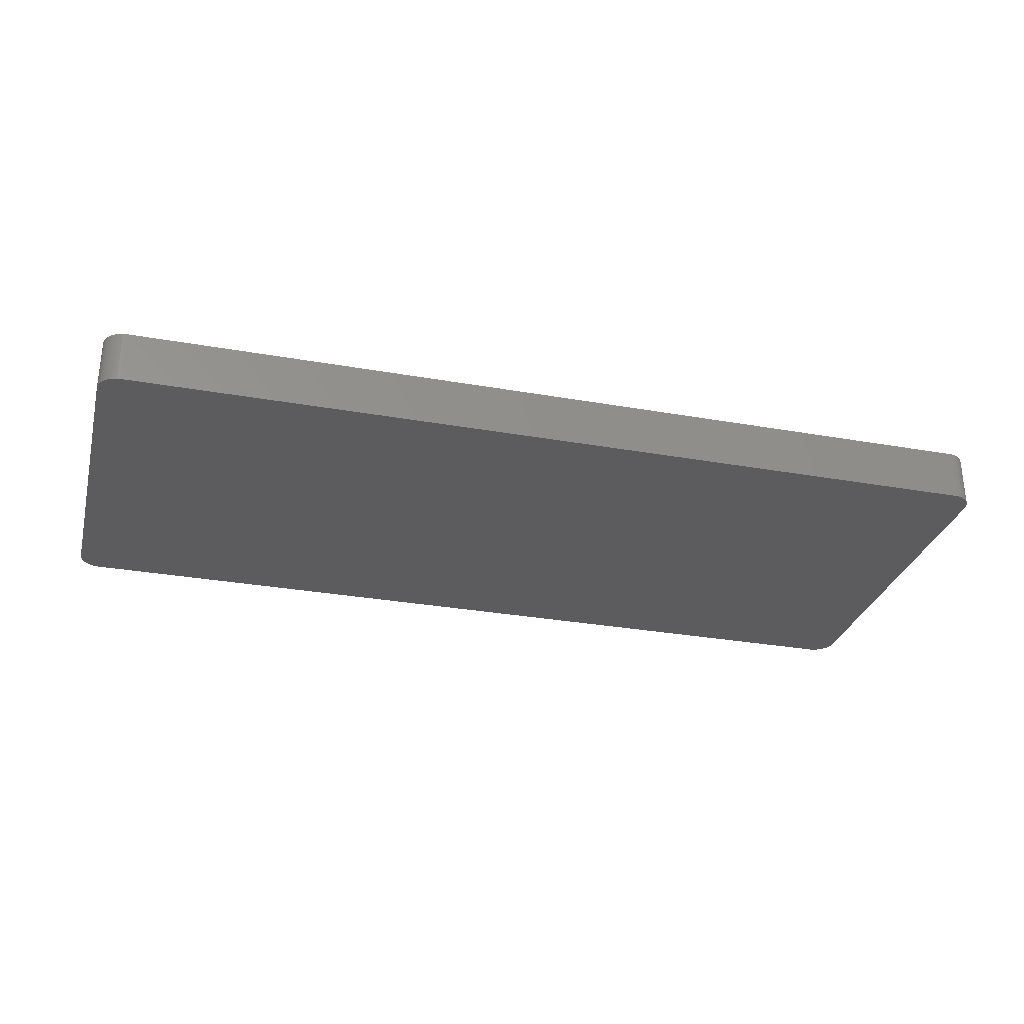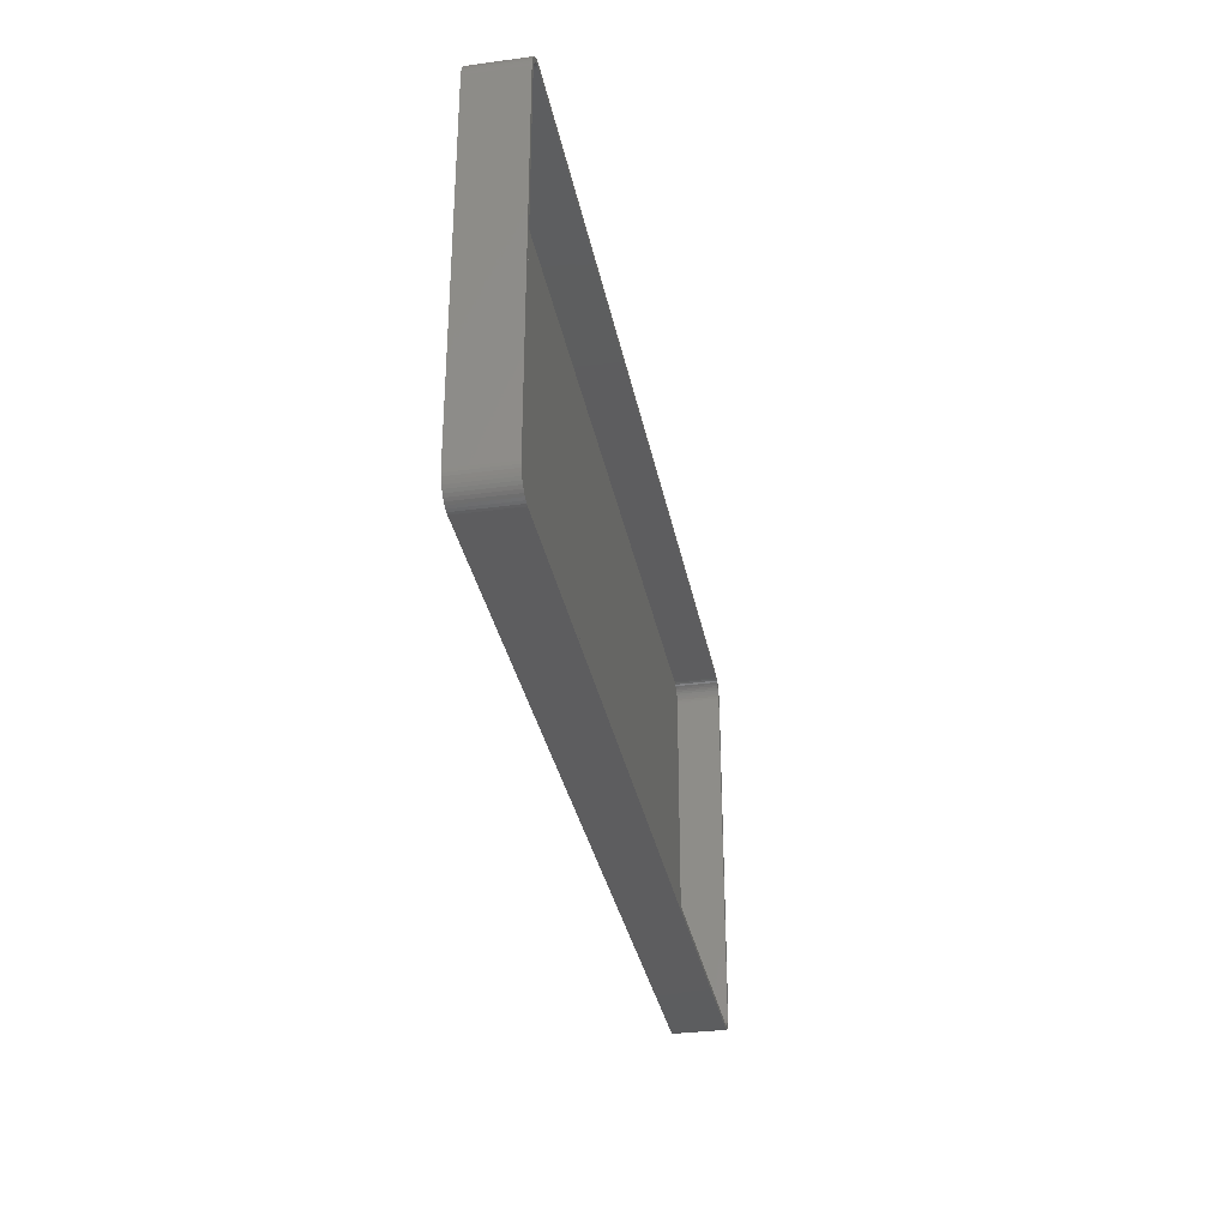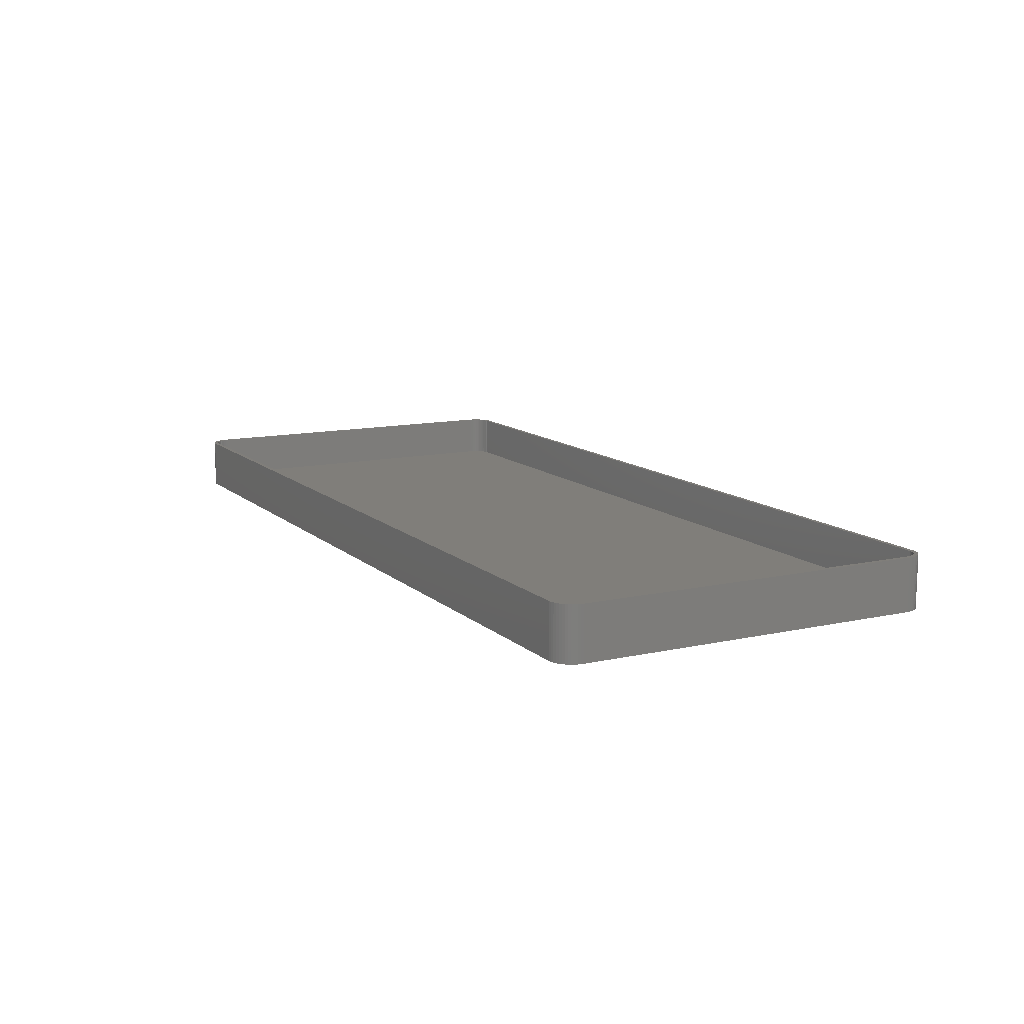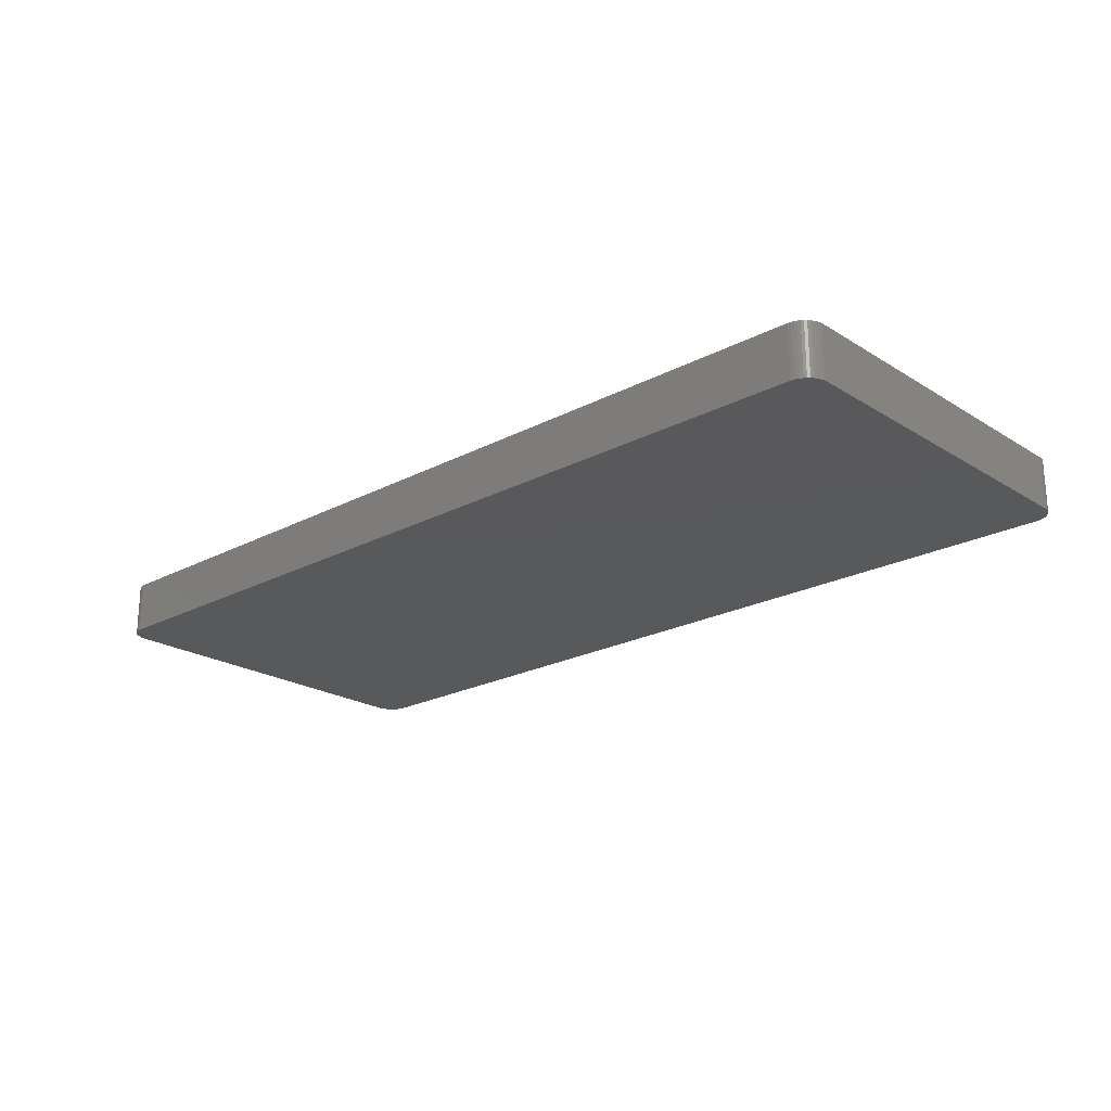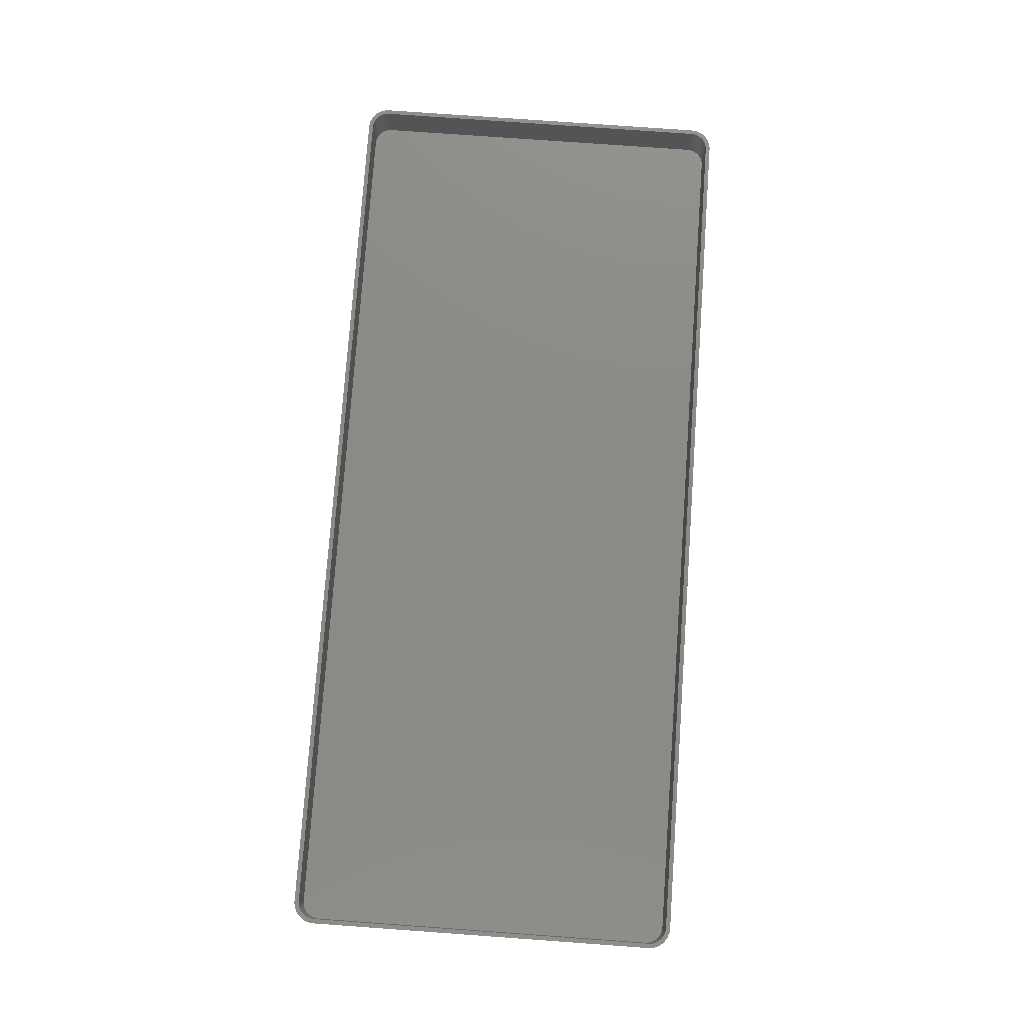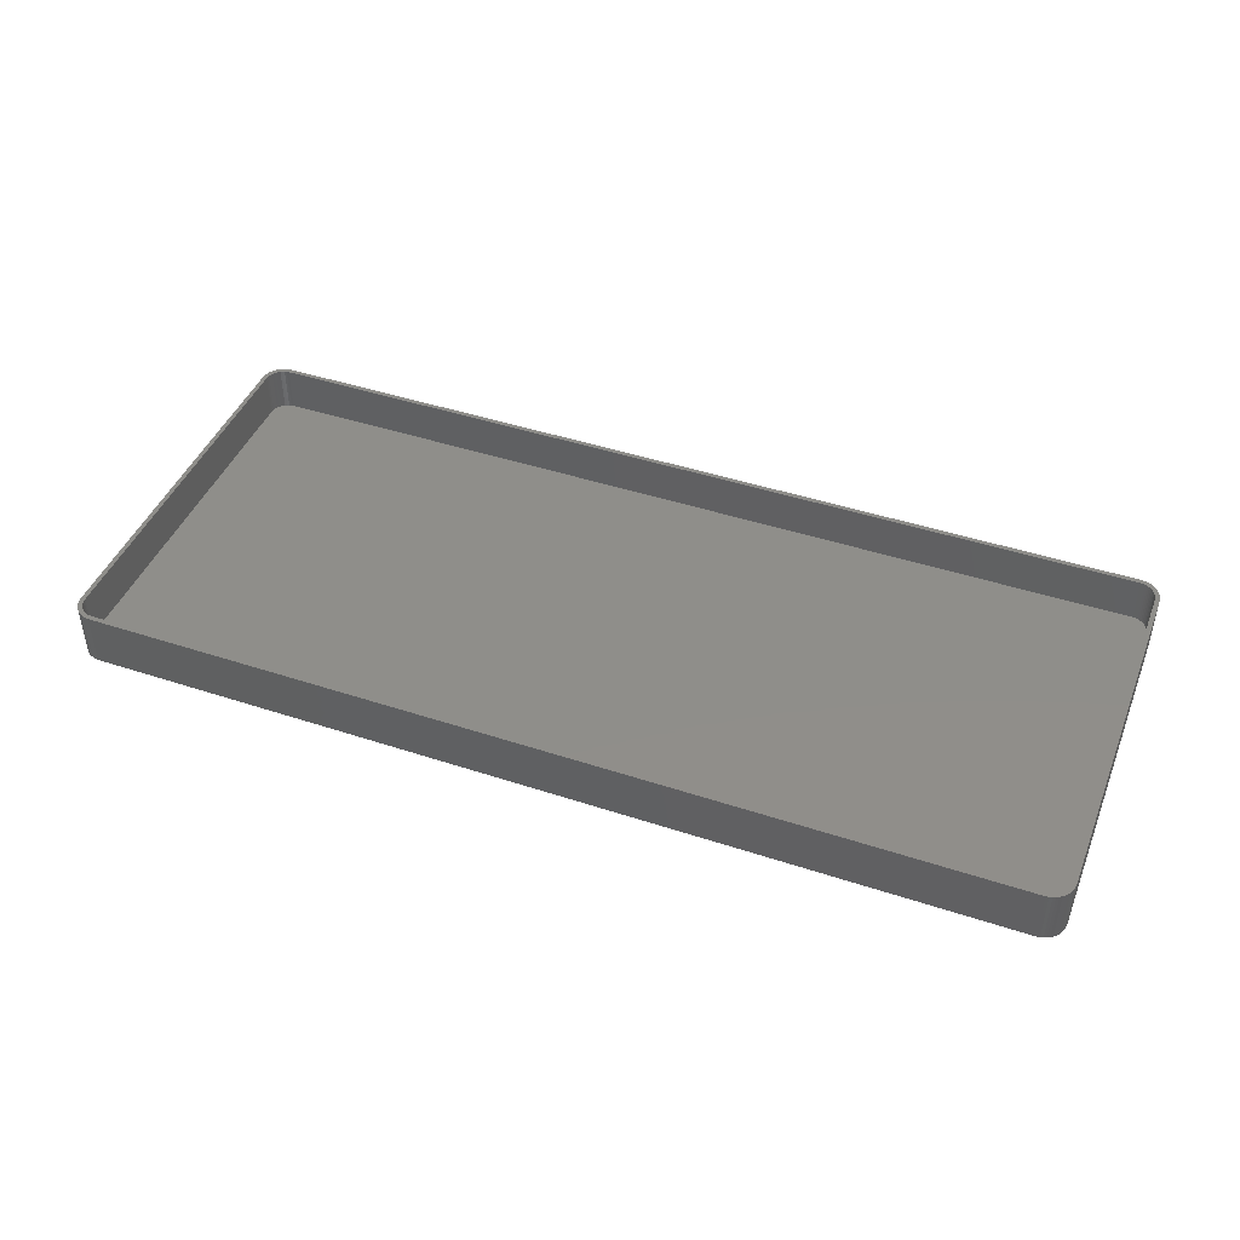
<metadata>
{"format":"stl","ext":"stl","renderer":"f3d","projection":"perspective","resolution":1024,"background":"white","views":[{"elev":-29.9,"azim":165.4,"up":"+Z"},{"elev":-32.5,"azim":-79.4,"up":"+Y"},{"elev":12.1,"azim":-117.9,"up":"+Z"},{"elev":-21.9,"azim":-137.3,"up":"+Z"},{"elev":77.5,"azim":-85.9,"up":"+Z"},{"elev":44.3,"azim":21.1,"up":"+Z"}]}
</metadata>
<code>
# stl→obj: 208 verts, 412 faces
v 104 40 12
v 105 40 12
v 105 40.63 12
v 105 -40 12
v 104 40.5 12
v 104.8 41.24 12
v 104 -40 12
v 103.9 40.99 12
v 104.6 41.84 12
v 105 -40.63 12
v 103.7 41.47 12
v 104.4 42.41 12
v 104 -40.5 12
v 103.5 41.93 12
v 104 42.94 12
v 104.8 -41.24 12
v 103.9 -40.99 12
v 103.2 42.35 12
v 103.6 43.42 12
v 102.9 42.74 12
v 103.2 43.85 12
v 102.5 43.08 12
v 102.7 44.22 12
v 102.1 43.38 12
v 102.1 44.52 12
v 101.7 43.62 12
v 101.5 44.76 12
v 101.2 43.8 12
v 100.9 44.91 12
v 100.8 43.93 12
v 100.3 44.99 12
v 100.3 43.99 12
v -100.3 43.99 12
v -100.3 44.99 12
v -100.8 43.93 12
v -100.9 44.91 12
v -101.2 43.8 12
v -101.5 44.76 12
v -101.7 43.62 12
v -102.1 44.52 12
v -102.1 43.38 12
v -102.7 44.22 12
v -102.5 43.08 12
v -103.2 43.85 12
v -102.9 42.74 12
v -103.6 43.42 12
v -103.2 42.35 12
v -104 42.94 12
v -103.5 41.93 12
v -104.4 42.41 12
v -103.7 41.47 12
v -104.8 41.24 12
v -103.9 40.99 12
v -104.6 41.84 12
v 104.6 -41.84 12
v 103.7 -41.47 12
v 104.4 -42.41 12
v 103.5 -41.93 12
v 104 -42.94 12
v 103.2 -42.35 12
v 103.6 -43.42 12
v 102.9 -42.74 12
v 103.2 -43.85 12
v 102.5 -43.08 12
v 102.7 -44.22 12
v 102.1 -43.38 12
v 102.1 -44.52 12
v 101.7 -43.62 12
v 101.5 -44.76 12
v 101.2 -43.8 12
v 100.9 -44.91 12
v 100.8 -43.93 12
v 100.3 -44.99 12
v 100.3 -43.99 12
v -100.3 -43.99 12
v -100.3 -44.99 12
v -100.8 -43.93 12
v -100.9 -44.91 12
v -101.2 -43.8 12
v -101.5 -44.76 12
v -101.7 -43.62 12
v -102.1 -44.52 12
v -102.1 -43.38 12
v -102.7 -44.22 12
v -102.5 -43.08 12
v -103.2 -43.85 12
v -102.9 -42.74 12
v -103.6 -43.42 12
v -103.2 -42.35 12
v -104 -42.94 12
v -103.5 -41.93 12
v -104.4 -42.41 12
v -103.7 -41.47 12
v -104.6 -41.84 12
v -103.9 -40.99 12
v -104.8 -41.24 12
v -104 -40.5 12
v -105 -40.63 12
v -104 -40 12
v -104 40 12
v -105 40 12
v -104 40.5 12
v -105 -40 12
v -105 40.63 12
v 100.3 44.99 0
v -100.3 44.99 0
v 103.6 43.42 0
v 103.2 43.85 0
v -100.3 -44.99 0
v 100.3 -44.99 0
v 100.9 44.91 0
v 105 40.63 0
v 105 40 0
v -100.9 44.91 0
v -101.5 44.76 0
v -104 42.94 0
v -103.6 43.42 0
v 105 -40 0
v -103.2 -43.85 0
v -102.7 -44.22 0
v -102.1 44.52 0
v 104.6 41.84 0
v 104.8 41.24 0
v -103.2 43.85 0
v -102.1 -44.52 0
v -101.5 -44.76 0
v -100.9 -44.91 0
v -105 -40 0
v -105 40 0
v -105 40.63 0
v 102.1 44.52 0
v 101.5 44.76 0
v 104 42.94 0
v 104.8 -41.24 0
v 104.6 -41.84 0
v 103.2 -43.85 0
v 103.6 -43.42 0
v -104.4 -42.41 0
v -104.6 -41.84 0
v -103.6 -43.42 0
v -102.7 44.22 0
v 102.7 44.22 0
v 104.4 42.41 0
v 105 -40.63 0
v 104 -42.94 0
v 102.1 -44.52 0
v 102.7 -44.22 0
v -105 -40.63 0
v -104.8 -41.24 0
v -104 -42.94 0
v -104.4 42.41 0
v -104.8 41.24 0
v -104.6 41.84 0
v 104.4 -42.41 0
v 100.9 -44.91 0
v 101.5 -44.76 0
v 100.3 43.99 2
v 100.8 43.93 2
v -100.3 43.99 2
v -100.8 43.93 2
v 103.2 42.35 2
v 102.9 42.74 2
v 100.3 -43.99 2
v -100.3 -43.99 2
v 104 -40 2
v 104 40 2
v -101.7 -43.62 2
v -102.1 -43.38 2
v -101.7 43.62 2
v -101.2 43.8 2
v -102.1 43.38 2
v -102.9 42.74 2
v -102.5 43.08 2
v 101.2 43.8 2
v 101.7 43.62 2
v 102.1 43.38 2
v 102.5 43.08 2
v -101.2 -43.8 2
v -104 40 2
v -104 -40 2
v -104 40.5 2
v -103.7 41.47 2
v -103.9 40.99 2
v 103.5 41.93 2
v 103.7 -41.47 2
v 103.9 -40.99 2
v -100.8 -43.93 2
v -102.5 -43.08 2
v 103.7 41.47 2
v 103.9 40.99 2
v 102.9 -42.74 2
v 103.2 -42.35 2
v 102.1 -43.38 2
v 101.7 -43.62 2
v 102.5 -43.08 2
v -104 -40.5 2
v -102.9 -42.74 2
v -103.9 -40.99 2
v -103.7 -41.47 2
v -103.2 -42.35 2
v -103.2 42.35 2
v -103.5 41.93 2
v 104 40.5 2
v 103.5 -41.93 2
v 104 -40.5 2
v 101.2 -43.8 2
v 100.8 -43.93 2
v -103.5 -41.93 2
f 1 2 3
f 2 1 4
f 5 3 6
f 7 4 1
f 8 6 9
f 4 7 10
f 11 9 12
f 13 10 7
f 14 12 15
f 10 13 16
f 17 16 13
f 3 5 1
f 6 8 5
f 9 11 8
f 18 15 19
f 12 14 11
f 15 18 14
f 20 19 21
f 19 20 18
f 22 21 23
f 21 22 20
f 23 24 22
f 25 24 23
f 25 26 24
f 27 26 25
f 27 28 26
f 29 28 27
f 29 30 28
f 31 30 29
f 31 32 30
f 31 33 32
f 34 33 31
f 34 35 33
f 36 35 34
f 36 37 35
f 38 37 36
f 38 39 37
f 40 39 38
f 40 41 39
f 42 41 40
f 41 42 43
f 44 43 42
f 43 44 45
f 46 45 44
f 45 46 47
f 48 47 46
f 47 48 49
f 50 49 48
f 49 50 51
f 52 53 54
f 51 54 53
f 54 51 50
f 16 17 55
f 56 55 17
f 55 56 57
f 58 57 56
f 57 58 59
f 60 59 58
f 59 60 61
f 62 61 60
f 61 62 63
f 64 63 62
f 63 64 65
f 66 65 64
f 66 67 65
f 68 67 66
f 68 69 67
f 70 69 68
f 70 71 69
f 72 71 70
f 72 73 71
f 74 73 72
f 75 73 74
f 75 76 73
f 77 76 75
f 77 78 76
f 79 78 77
f 79 80 78
f 81 80 79
f 81 82 80
f 83 82 81
f 84 83 85
f 83 84 82
f 86 85 87
f 85 86 84
f 88 87 89
f 90 89 91
f 87 88 86
f 92 91 93
f 94 93 95
f 96 95 97
f 89 90 88
f 98 97 99
f 100 101 99
f 53 52 102
f 103 99 101
f 104 102 52
f 98 99 103
f 102 104 100
f 91 92 90
f 100 104 101
f 93 94 92
f 95 96 94
f 97 98 96
f 105 34 31
f 34 105 106
f 107 21 19
f 21 107 108
f 109 73 76
f 73 109 110
f 111 31 29
f 31 111 105
f 2 112 3
f 112 2 113
f 114 38 36
f 38 114 115
f 116 46 117
f 46 116 48
f 4 113 2
f 113 4 118
f 119 84 86
f 84 119 120
f 115 40 38
f 40 115 121
f 6 122 9
f 122 6 123
f 124 46 44
f 46 124 117
f 125 80 82
f 80 125 126
f 127 76 78
f 76 127 109
f 128 101 129
f 101 128 103
f 129 104 130
f 104 129 101
f 131 27 25
f 27 131 132
f 15 107 19
f 107 15 133
f 3 123 6
f 123 3 112
f 55 134 16
f 134 55 135
f 136 61 63
f 61 136 137
f 138 94 139
f 94 138 92
f 140 86 88
f 86 140 119
f 126 78 80
f 78 126 127
f 121 42 40
f 42 121 141
f 132 29 27
f 29 132 111
f 142 25 23
f 25 142 131
f 9 143 12
f 143 9 122
f 12 133 15
f 133 12 143
f 16 144 10
f 144 16 134
f 61 145 59
f 145 61 137
f 146 65 67
f 65 146 147
f 148 103 128
f 103 148 98
f 120 82 84
f 82 120 125
f 139 96 149
f 96 139 94
f 140 90 150
f 90 140 88
f 151 48 116
f 48 151 50
f 152 54 153
f 54 152 52
f 108 23 21
f 23 108 142
f 59 154 57
f 154 59 145
f 57 135 55
f 135 57 154
f 110 71 73
f 71 110 155
f 156 67 69
f 67 156 146
f 110 118 144
f 118 110 113
f 110 144 134
f 105 113 110
f 110 134 135
f 113 105 112
f 110 135 154
f 112 105 123
f 110 154 145
f 123 105 122
f 110 145 137
f 122 105 143
f 110 137 136
f 143 105 133
f 110 136 147
f 133 105 107
f 110 147 146
f 107 105 108
f 110 146 156
f 108 105 142
f 110 156 155
f 142 105 131
f 131 105 132
f 132 105 111
f 109 105 110
f 109 106 105
f 128 109 127
f 109 128 106
f 128 127 126
f 129 106 128
f 128 126 125
f 106 129 114
f 128 125 120
f 114 129 115
f 128 120 119
f 115 129 121
f 128 119 140
f 121 129 141
f 128 140 150
f 141 129 124
f 128 150 138
f 124 129 117
f 128 138 139
f 117 129 116
f 128 139 149
f 116 129 151
f 128 149 148
f 151 129 153
f 153 129 152
f 152 129 130
f 149 98 148
f 98 149 96
f 150 92 138
f 92 150 90
f 106 36 34
f 36 106 114
f 141 44 42
f 44 141 124
f 153 50 151
f 50 153 54
f 10 118 4
f 118 10 144
f 147 63 65
f 63 147 136
f 155 69 71
f 69 155 156
f 130 52 152
f 52 130 104
f 157 30 32
f 30 157 158
f 159 32 33
f 32 159 157
f 160 33 35
f 33 160 159
f 161 20 162
f 20 161 18
f 163 75 74
f 75 163 164
f 165 1 166
f 1 165 7
f 167 83 81
f 83 167 168
f 169 37 39
f 37 169 170
f 171 39 41
f 39 171 169
f 172 43 45
f 43 172 173
f 174 26 28
f 26 174 175
f 175 24 26
f 24 175 176
f 177 20 22
f 20 177 162
f 178 81 79
f 81 178 167
f 99 179 100
f 179 99 180
f 100 181 102
f 181 100 179
f 53 182 51
f 182 53 183
f 170 35 37
f 35 170 160
f 158 28 30
f 28 158 174
f 176 22 24
f 22 176 177
f 184 18 161
f 18 184 14
f 185 17 186
f 17 185 56
f 164 77 75
f 77 164 187
f 168 85 83
f 85 168 188
f 187 79 77
f 79 187 178
f 173 41 43
f 41 173 171
f 189 14 184
f 14 189 11
f 190 11 189
f 11 190 8
f 191 60 192
f 60 191 62
f 193 68 66
f 68 193 194
f 191 64 62
f 64 191 195
f 97 180 99
f 180 97 196
f 188 87 85
f 87 188 197
f 93 198 95
f 198 93 199
f 87 200 89
f 200 87 197
f 49 201 47
f 201 49 202
f 47 172 45
f 172 47 201
f 203 8 190
f 8 203 5
f 166 5 203
f 5 166 1
f 204 56 185
f 56 204 58
f 192 58 204
f 58 192 60
f 186 13 205
f 13 186 17
f 195 66 64
f 66 195 193
f 194 70 68
f 70 194 206
f 207 74 72
f 74 207 163
f 157 166 203
f 166 157 165
f 157 203 190
f 163 165 157
f 157 190 189
f 165 163 205
f 157 189 184
f 205 163 186
f 157 184 161
f 186 163 185
f 157 161 162
f 185 163 204
f 157 162 177
f 204 163 192
f 157 177 176
f 192 163 191
f 157 176 175
f 191 163 195
f 157 175 174
f 195 163 193
f 157 174 158
f 193 163 194
f 194 163 206
f 206 163 207
f 159 163 157
f 159 164 163
f 179 159 160
f 159 179 164
f 179 160 170
f 180 164 179
f 179 170 169
f 164 180 187
f 179 169 171
f 187 180 178
f 179 171 173
f 178 180 167
f 179 173 172
f 167 180 168
f 179 172 201
f 168 180 188
f 179 201 202
f 188 180 197
f 179 202 182
f 197 180 200
f 179 182 183
f 200 180 208
f 179 183 181
f 208 180 199
f 199 180 198
f 198 180 196
f 95 196 97
f 196 95 198
f 89 208 91
f 208 89 200
f 91 199 93
f 199 91 208
f 51 202 49
f 202 51 182
f 102 183 53
f 183 102 181
f 205 7 165
f 7 205 13
f 206 72 70
f 72 206 207

</code>
